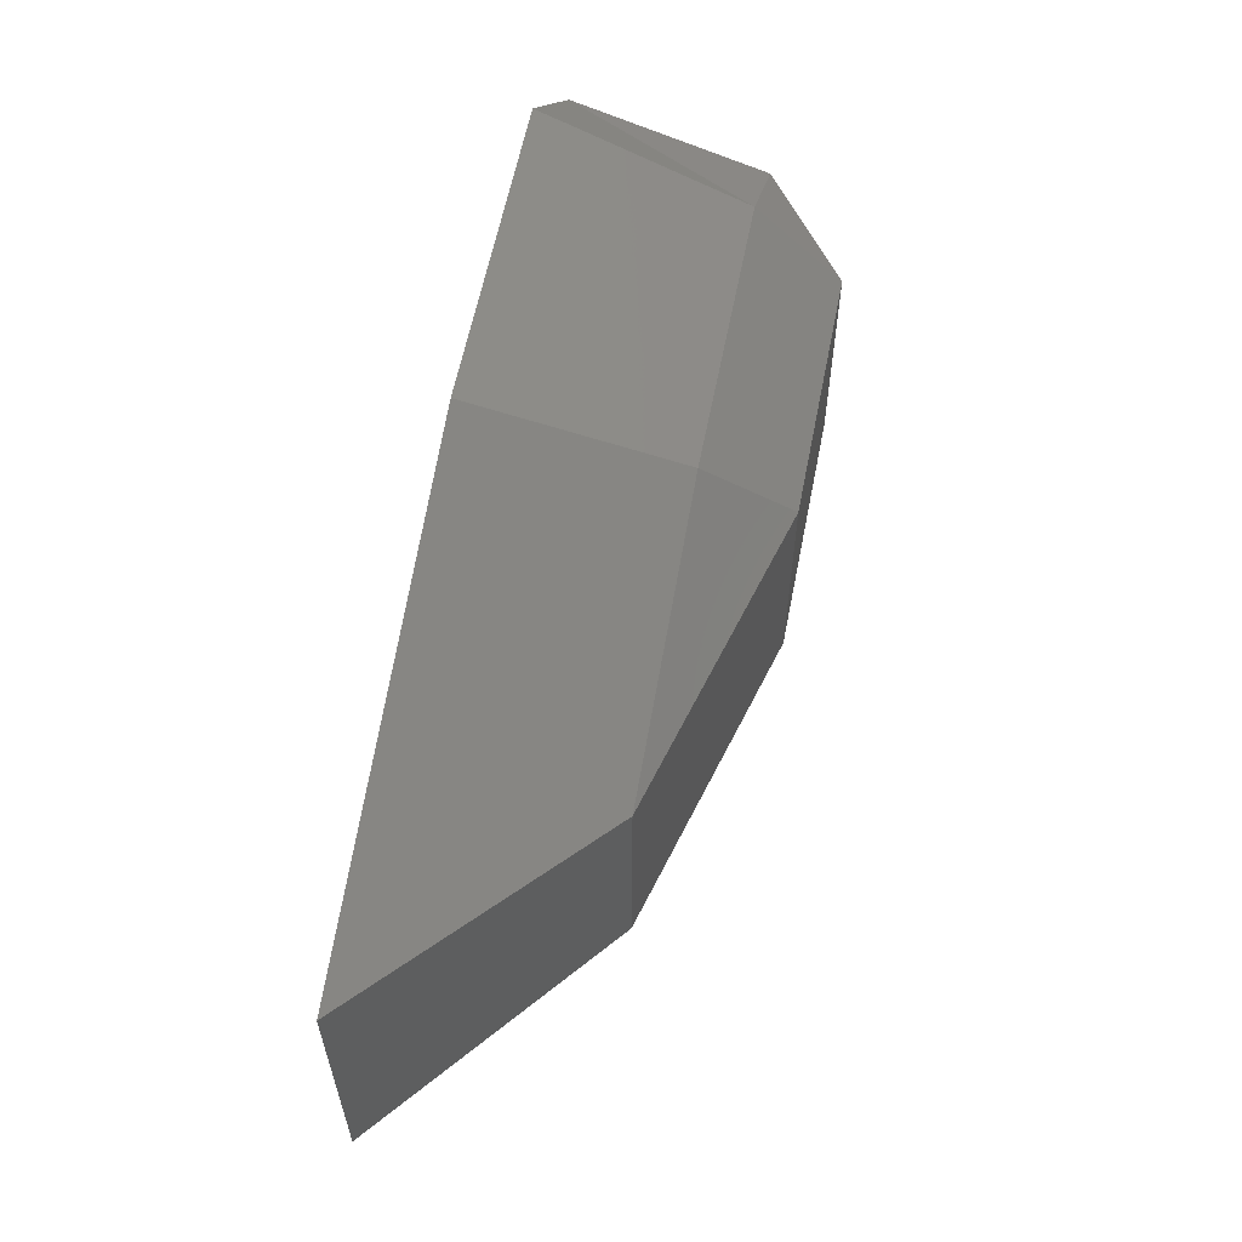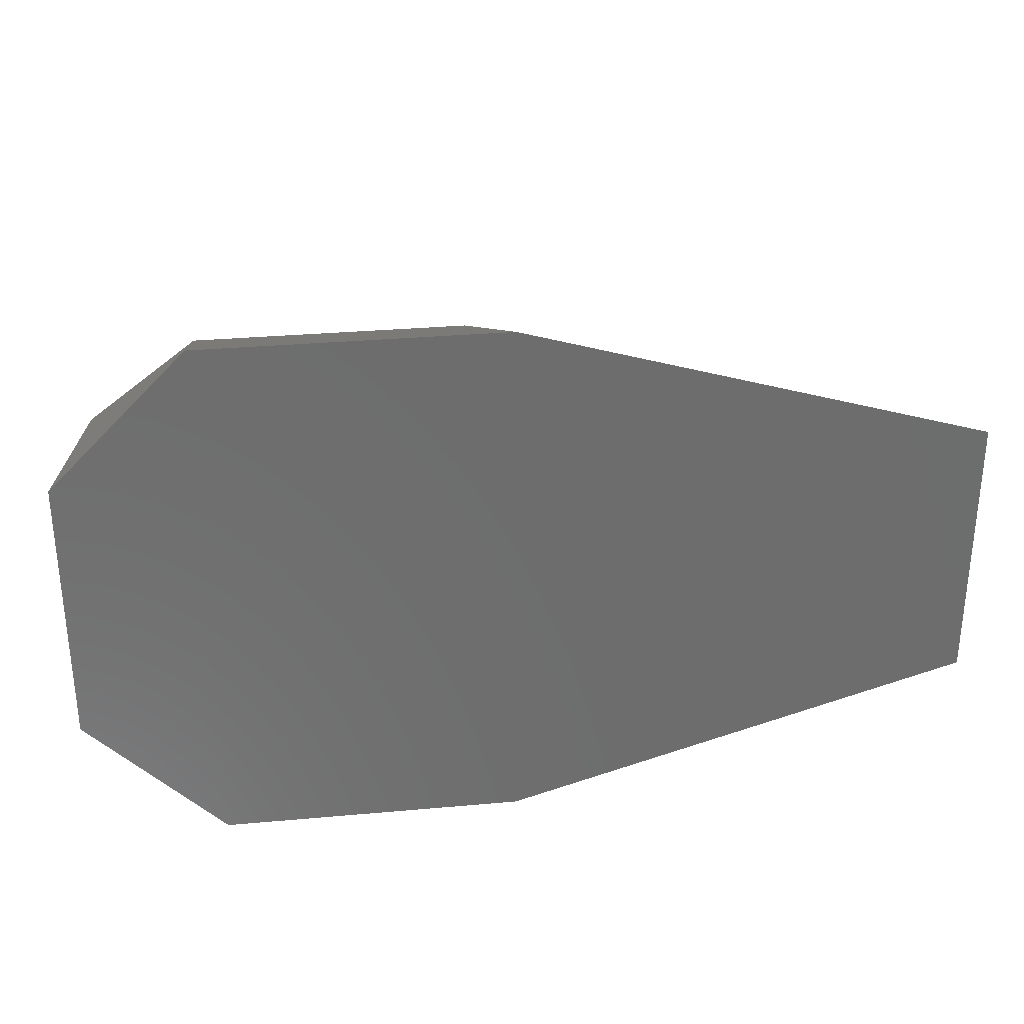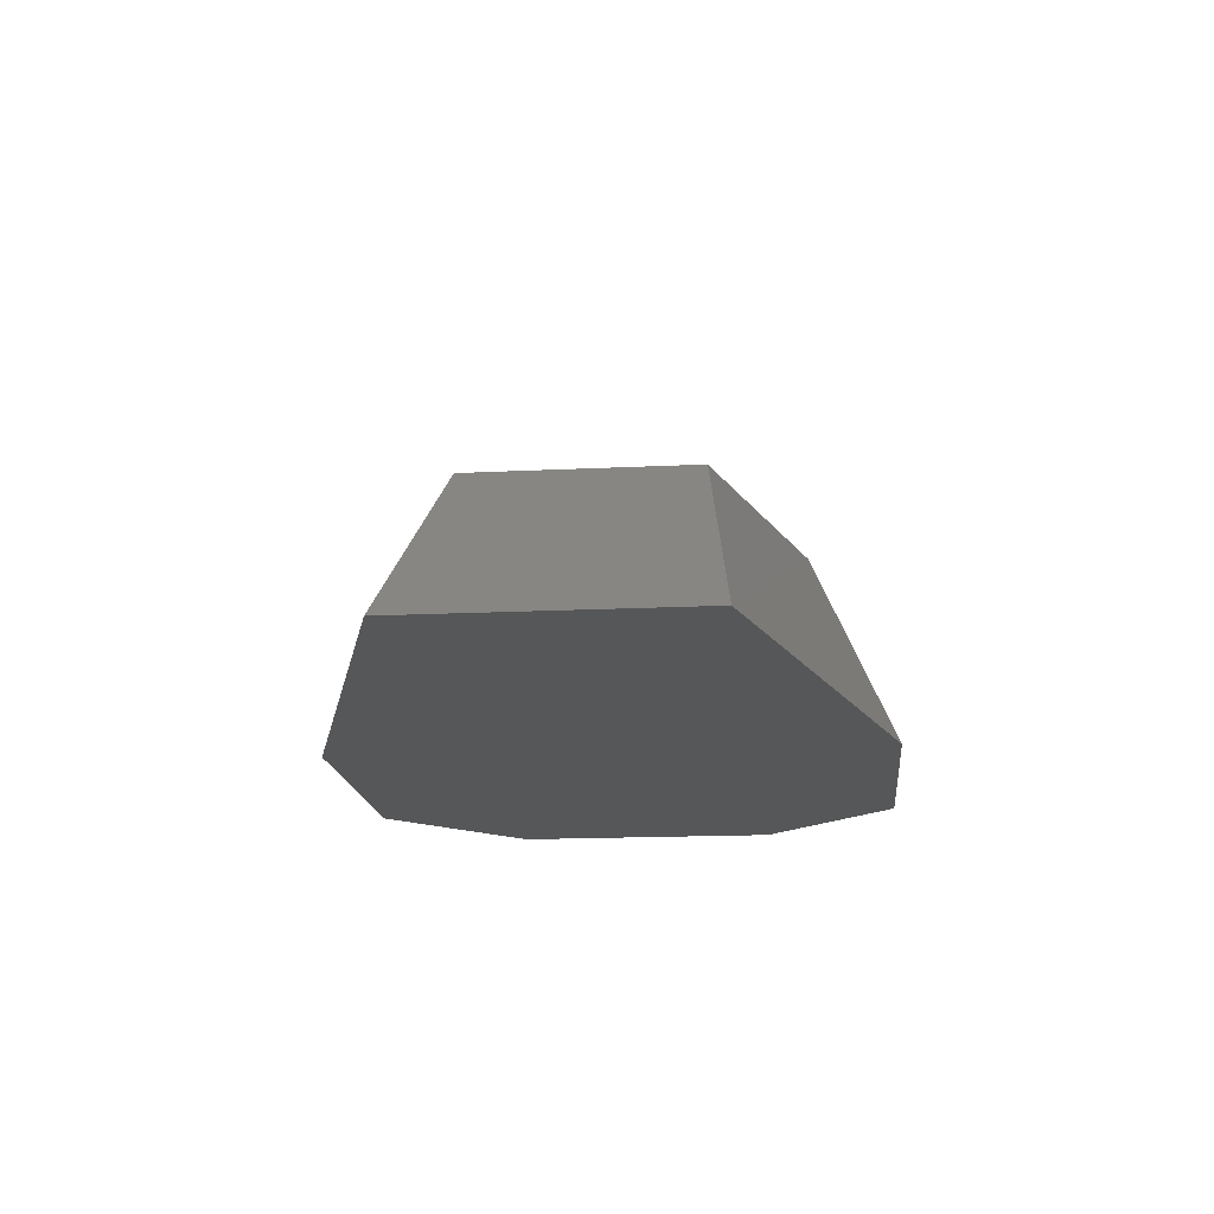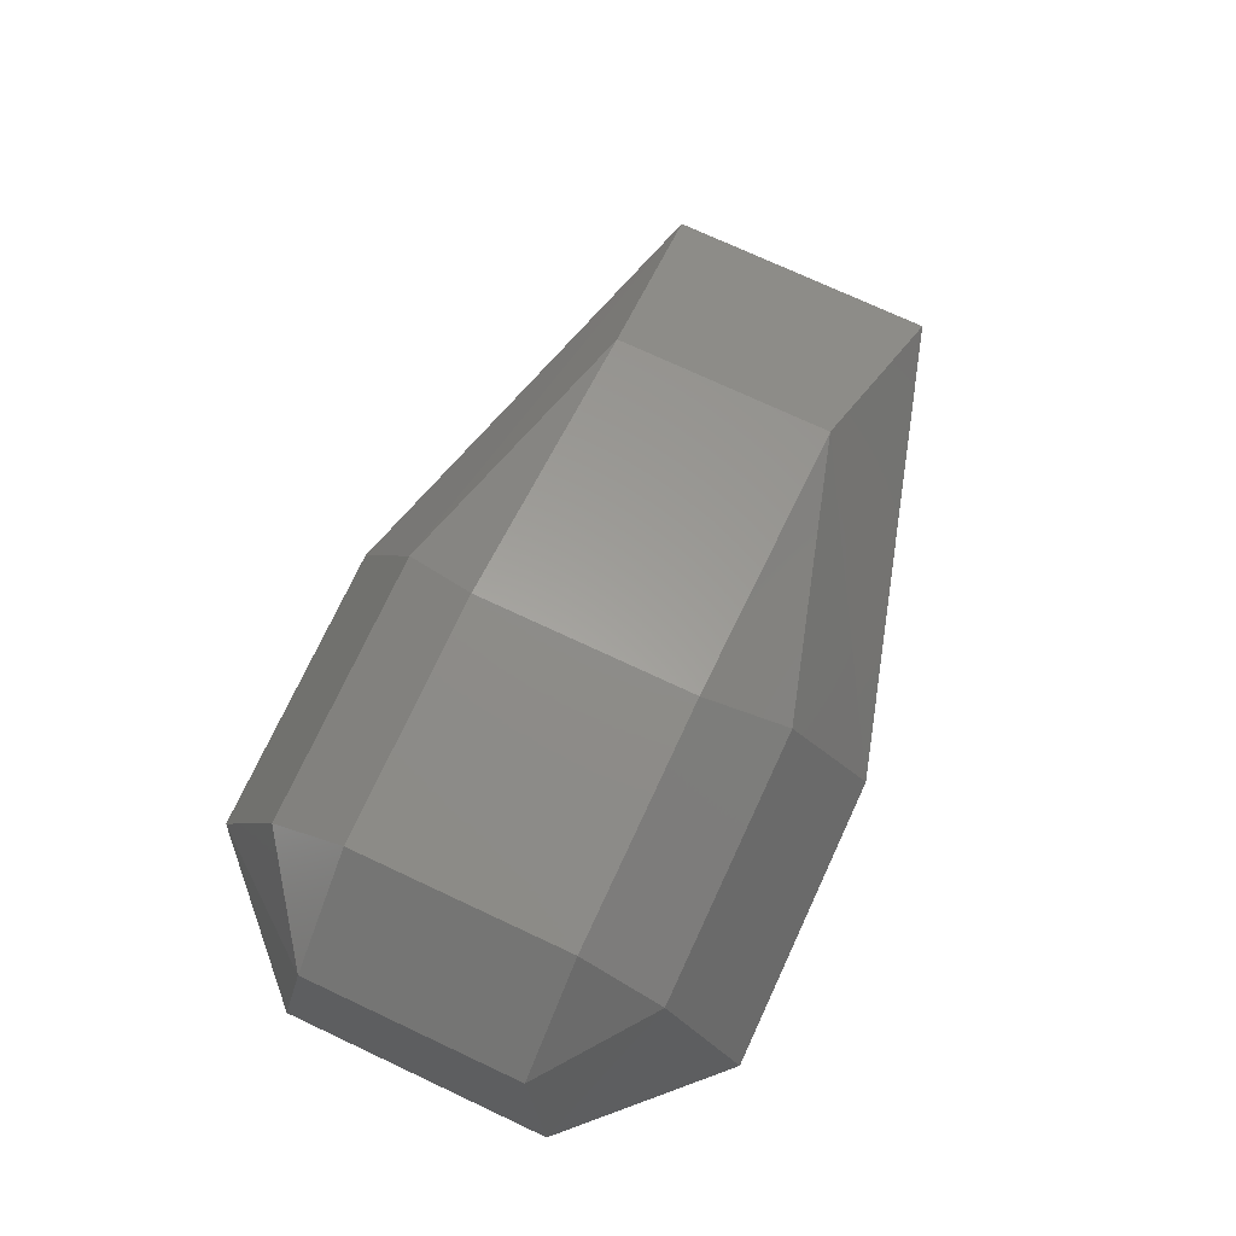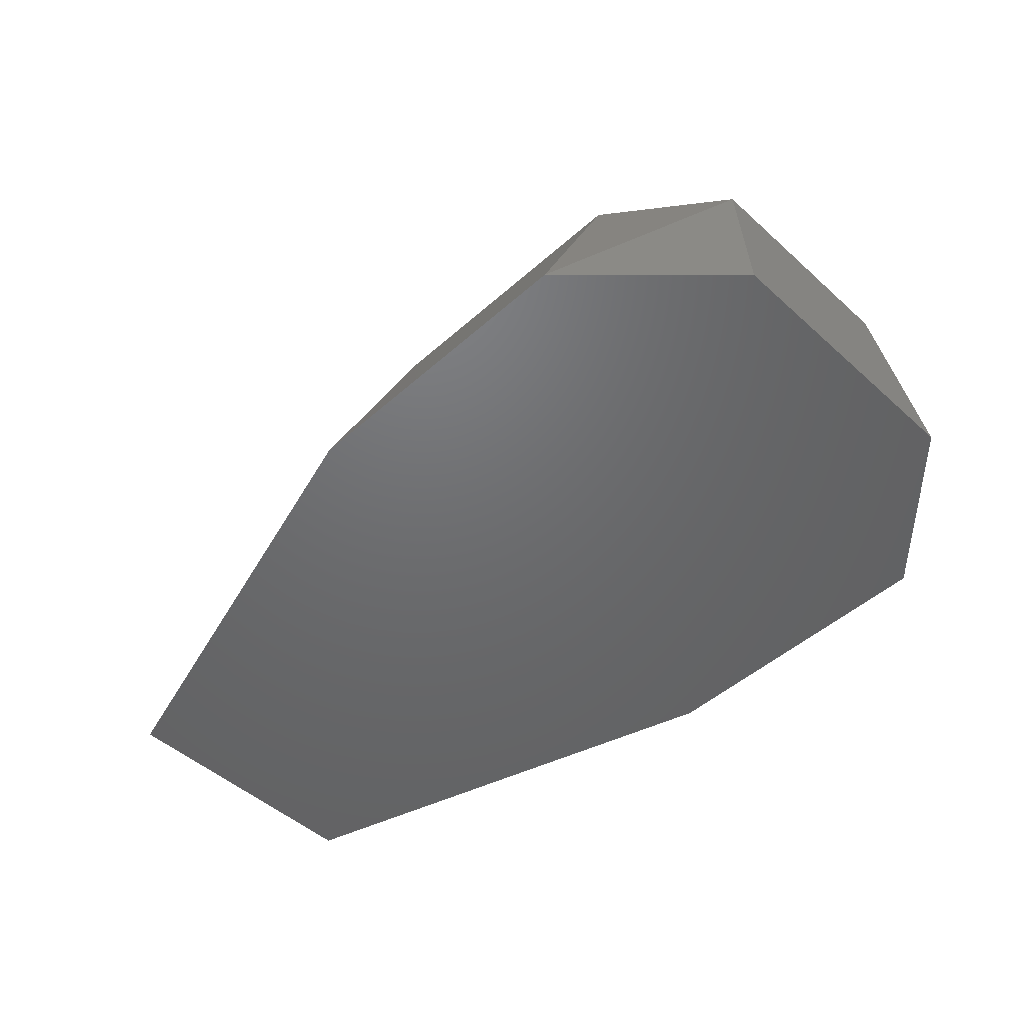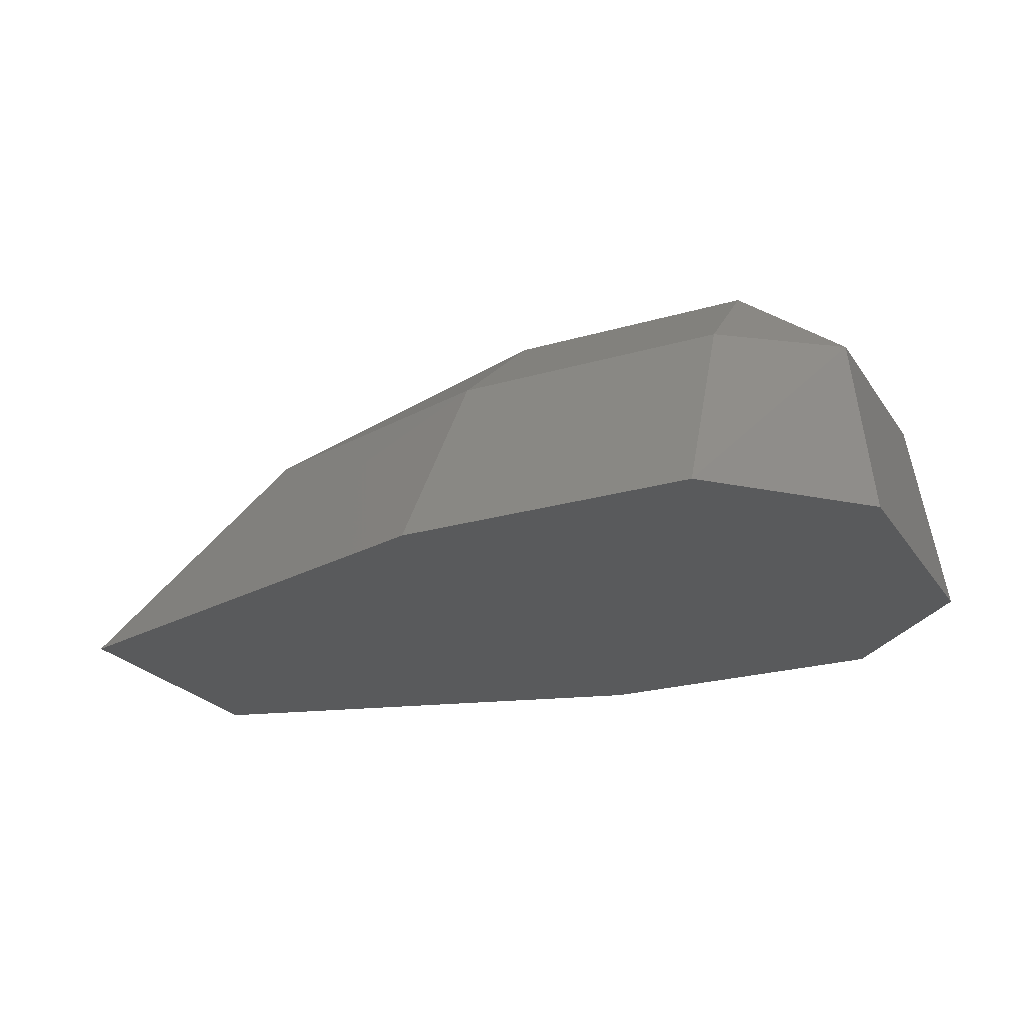
<metadata>
{"format":"stl","ext":"stl","renderer":"f3d","projection":"perspective","resolution":1024,"background":"white","views":[{"elev":59.7,"azim":-78.9,"up":"+Y"},{"elev":30.7,"azim":172.6,"up":"+Y"},{"elev":-16.6,"azim":-84.3,"up":"+Z"},{"elev":74.4,"azim":115.0,"up":"+Z"},{"elev":-48.3,"azim":44.8,"up":"+Z"},{"elev":-23.9,"azim":25.9,"up":"+Z"}]}
</metadata>
<code>
# stl→obj: 20 verts, 36 faces
v -0.143 -0.004 -0.25
v -0.132 -0.004 -0.247
v -0.143 0.004 -0.25
v -0.132 0.004 -0.247
v -0.133 0.007 -0.25
v -0.123 0.004 -0.247
v -0.123 0.007 -0.25
v -0.119 0.004 -0.25
v -0.118 0.005 -0.257
v -0.151 -0.005 -0.257
v -0.151 0.005 -0.257
v -0.134 -0.01 -0.257
v -0.134 0.01 -0.257
v -0.123 -0.01 -0.257
v -0.123 0.01 -0.257
v -0.118 -0.005 -0.257
v -0.119 -0.004 -0.25
v -0.123 -0.007 -0.25
v -0.133 -0.007 -0.25
v -0.123 -0.004 -0.247
f 1 2 3
f 2 3 4
f 3 4 5
f 4 5 6
f 5 6 7
f 6 7 8
f 7 8 9
f 10 11 12
f 11 12 13
f 12 13 14
f 13 14 15
f 14 15 16
f 15 16 9
f 16 17 14
f 17 14 18
f 14 18 12
f 18 12 19
f 12 19 10
f 19 10 1
f 9 7 15
f 7 15 5
f 15 5 13
f 5 13 3
f 13 3 11
f 1 19 2
f 19 2 18
f 2 18 20
f 18 20 17
f 2 4 20
f 4 20 6
f 20 6 17
f 6 17 8
f 11 3 10
f 3 10 1
f 8 9 17
f 9 17 16

</code>
